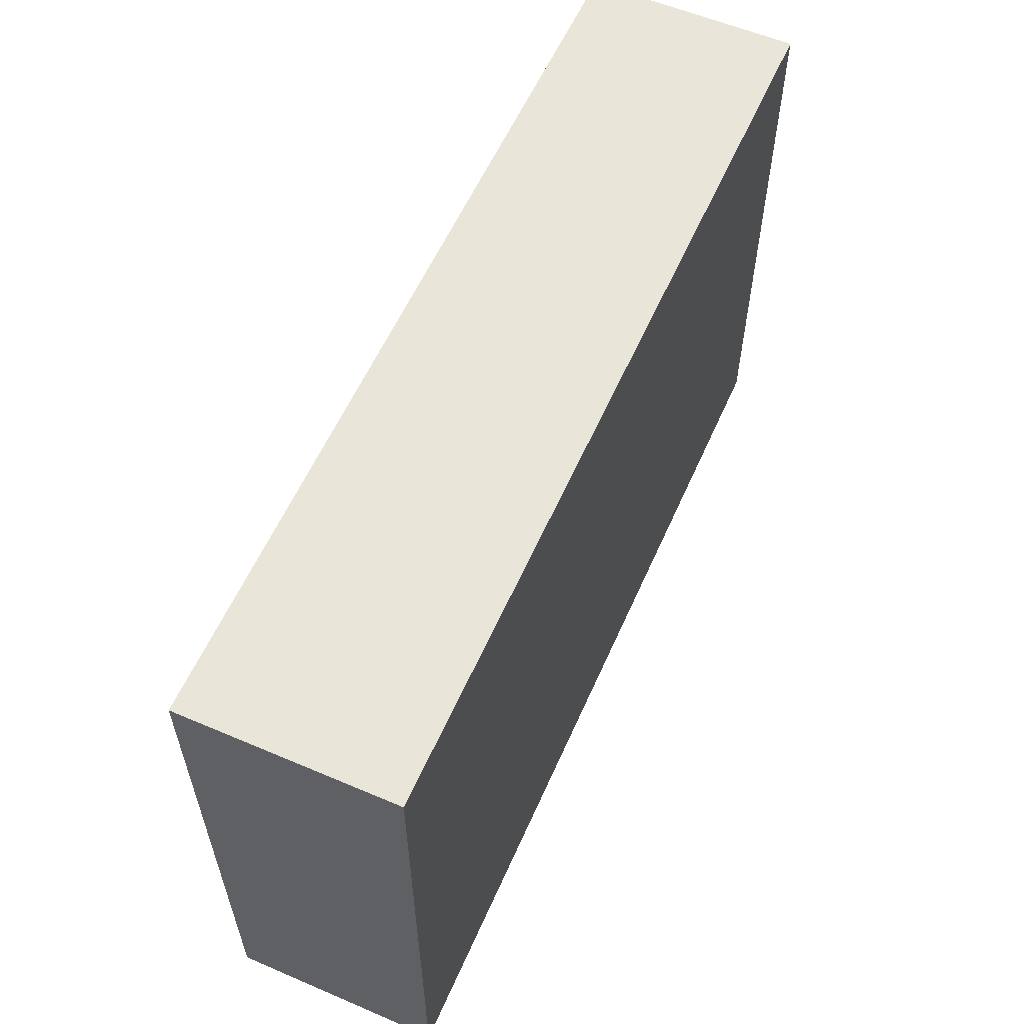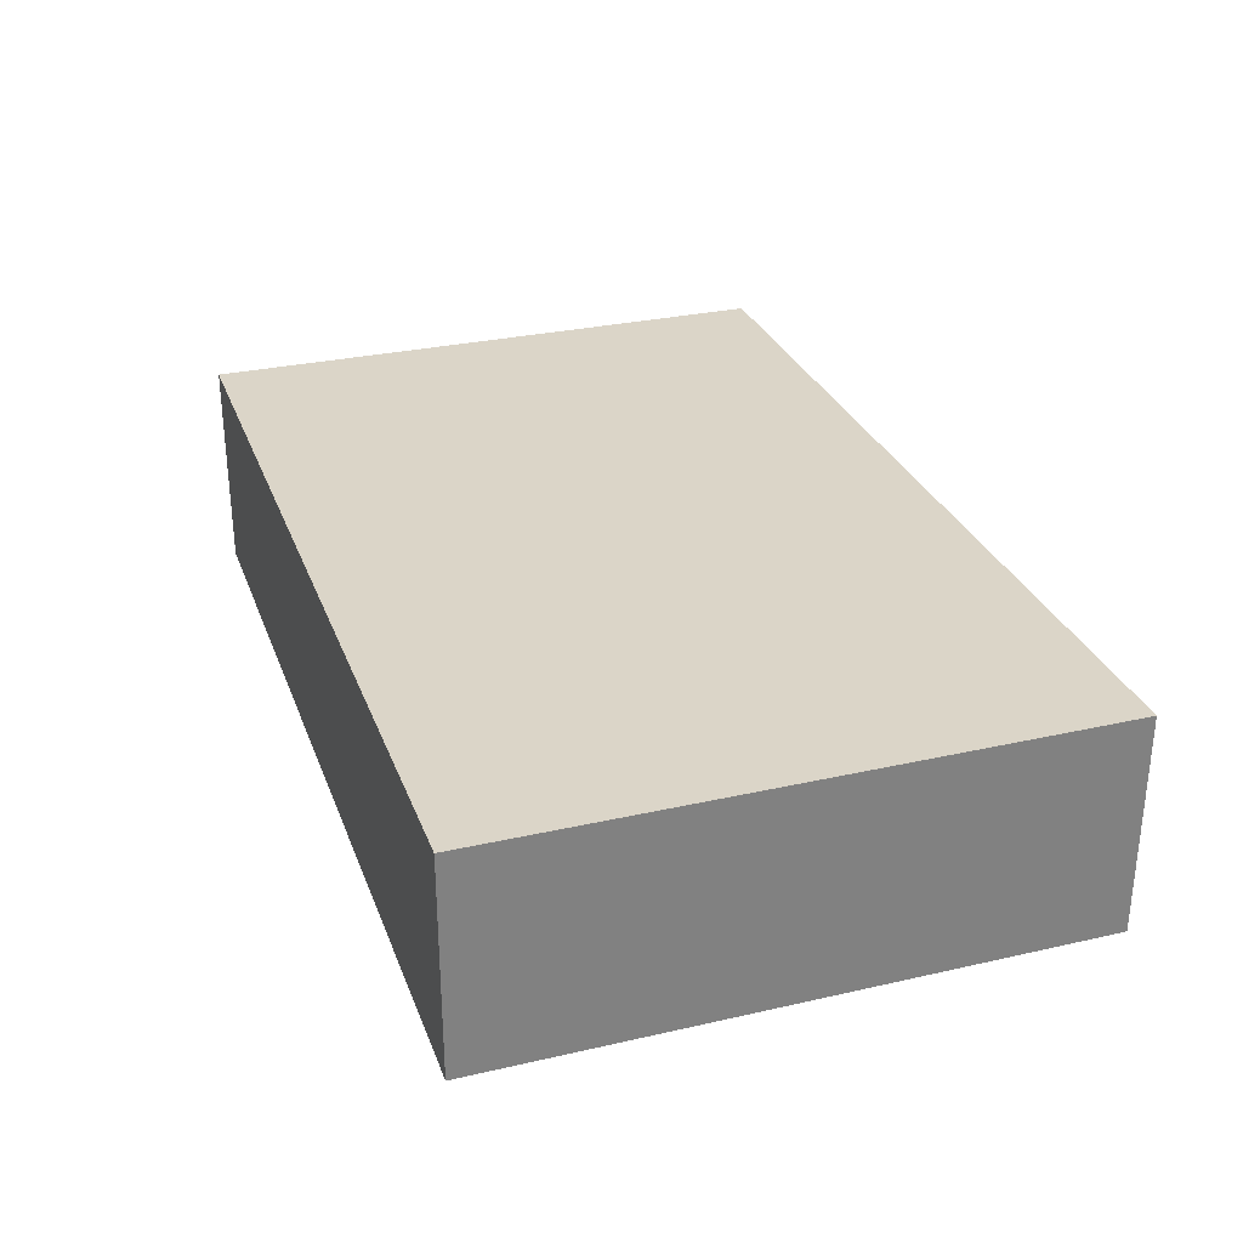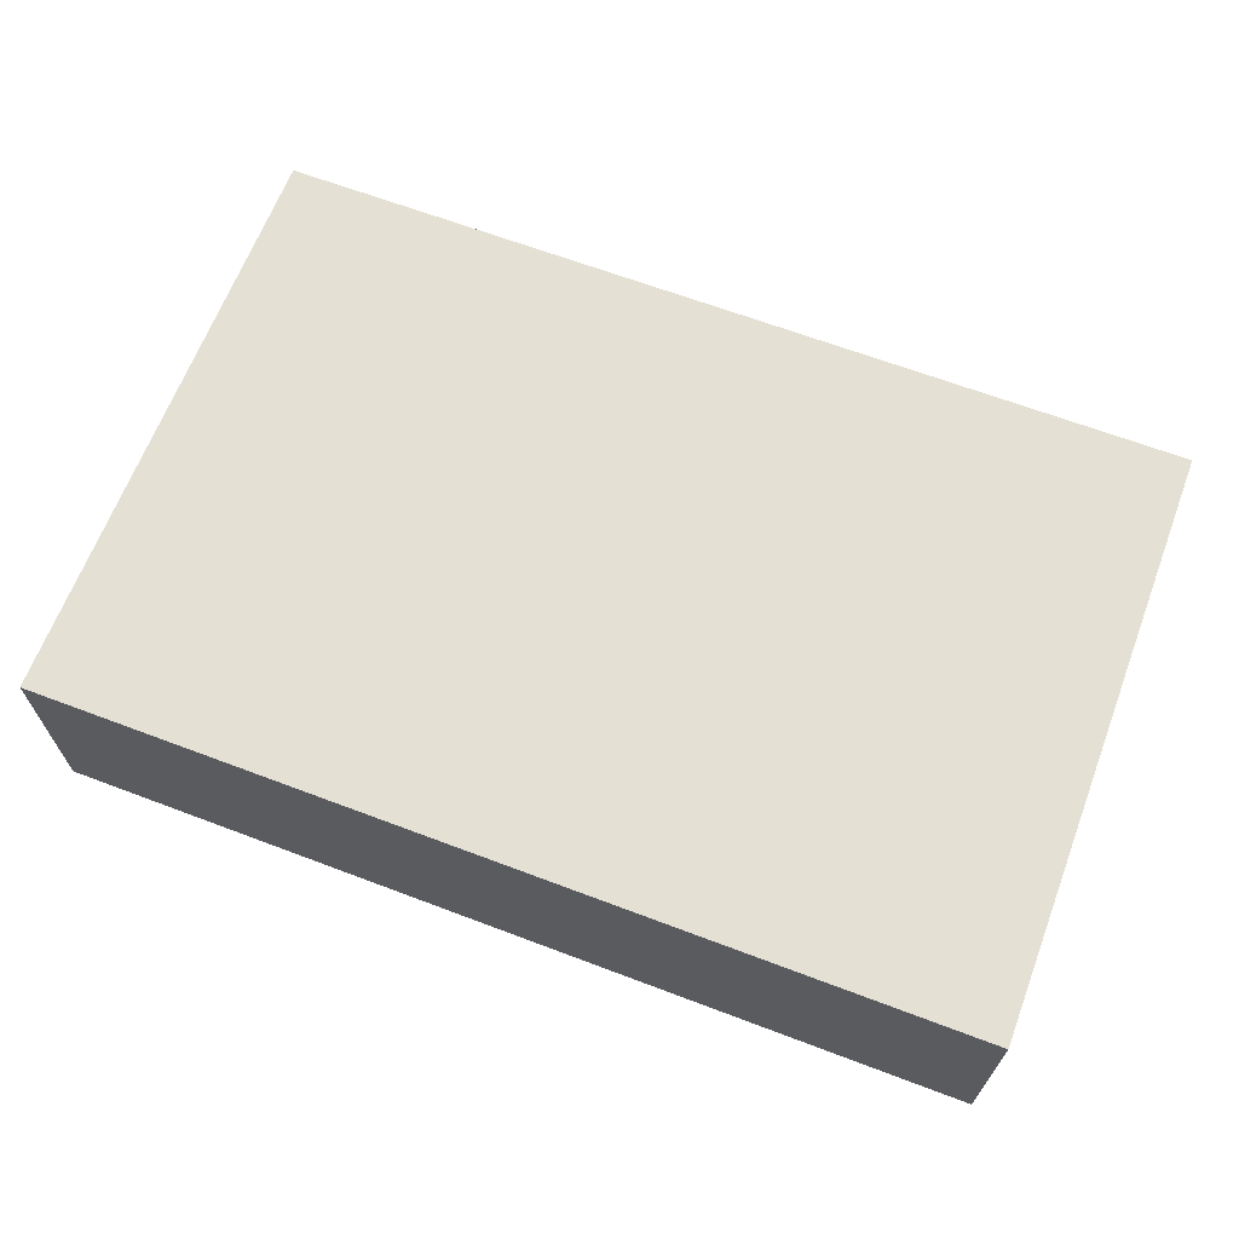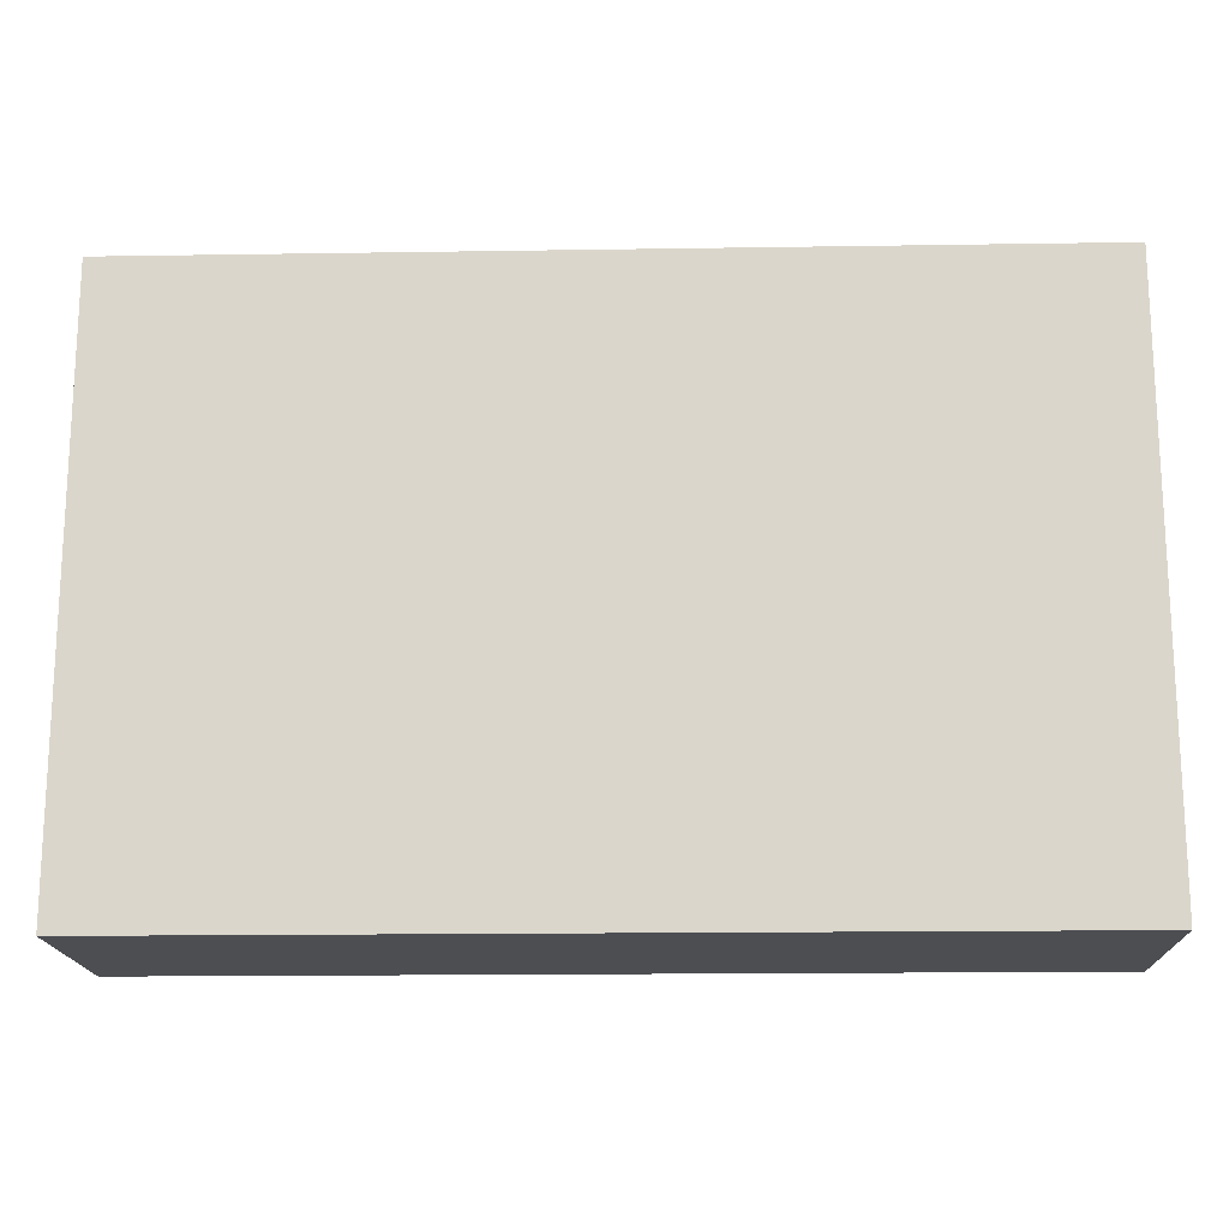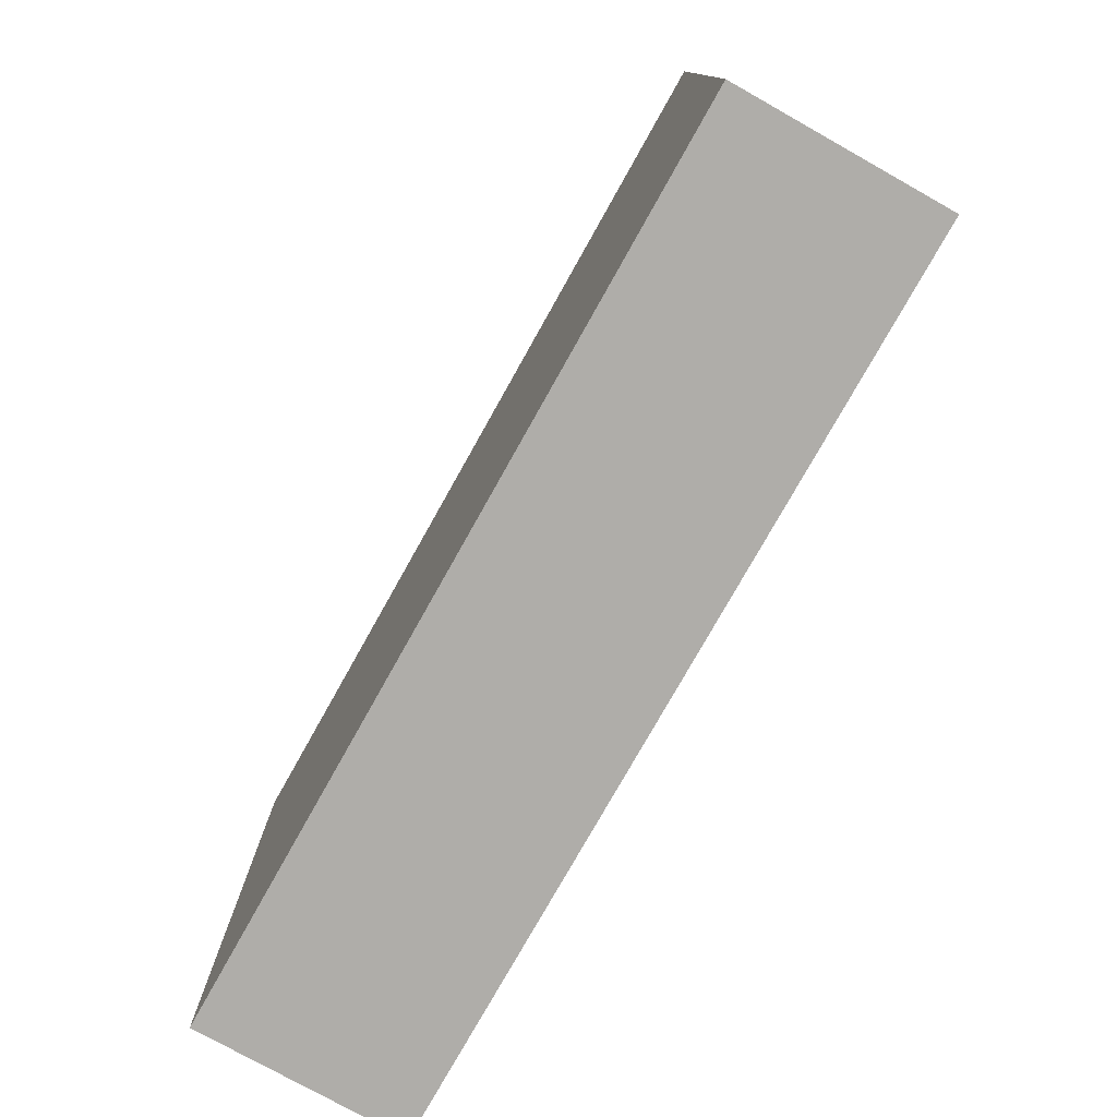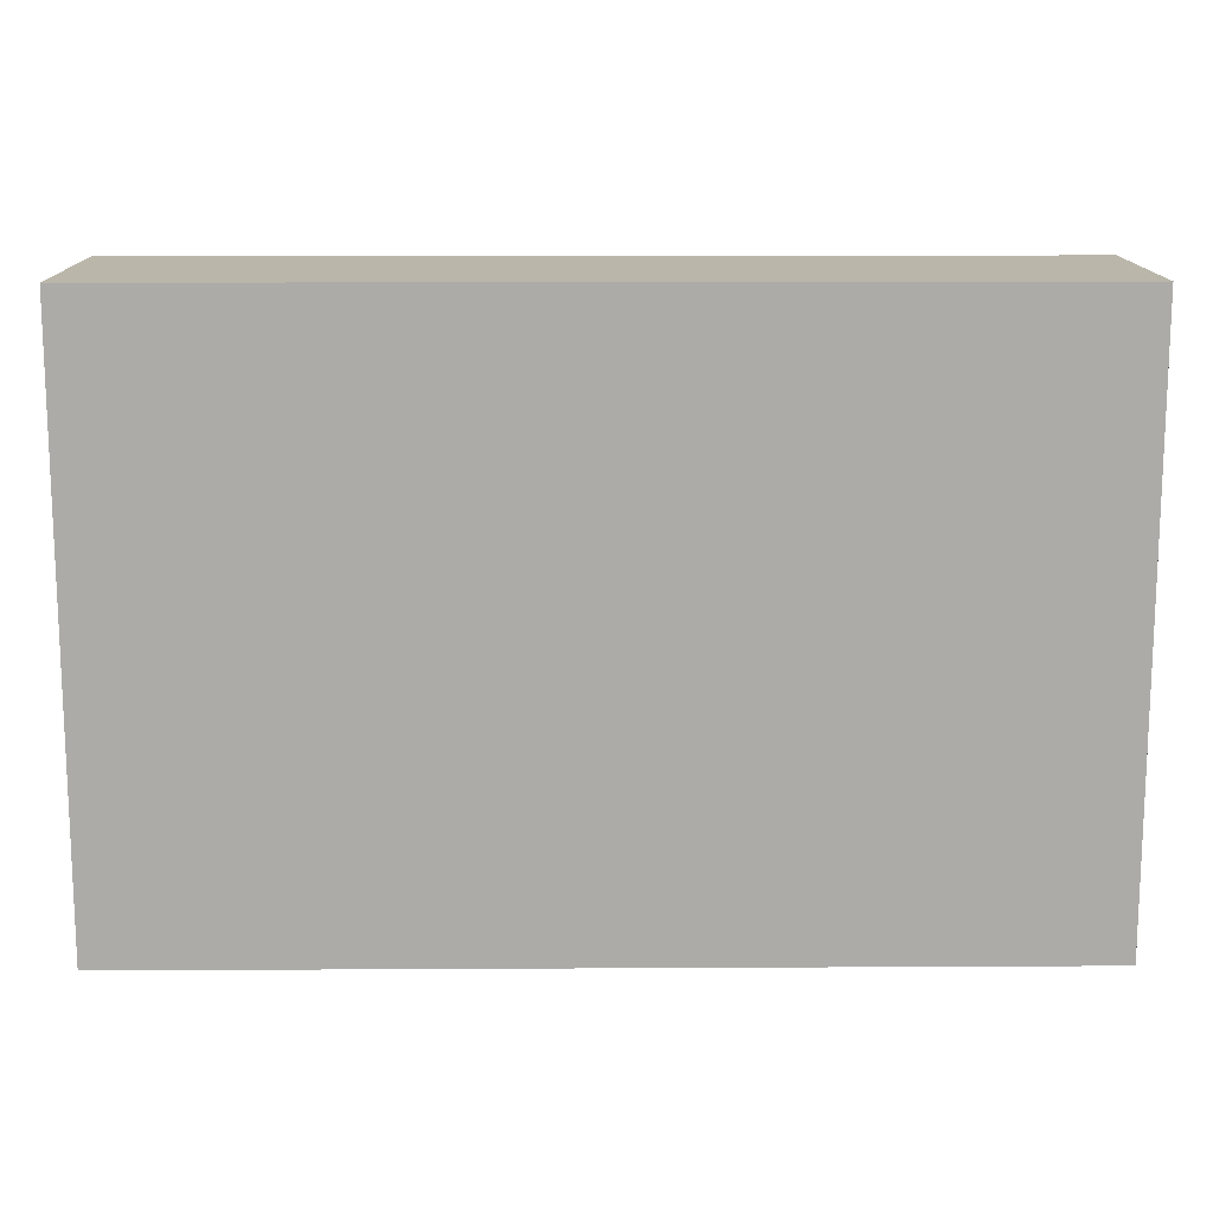
<metadata>
{"format":"obj","ext":"obj","renderer":"f3d","projection":"perspective","resolution":1024,"background":"white","views":[{"elev":58.2,"azim":-66.2,"up":"+Y"},{"elev":29.6,"azim":-108.5,"up":"+Z"},{"elev":65.8,"azim":-159.2,"up":"+Z"},{"elev":-16.9,"azim":1.8,"up":"+Y"},{"elev":-77.2,"azim":-119.3,"up":"+Y"},{"elev":13.8,"azim":179.3,"up":"+Y"}]}
</metadata>
<code>
g pb_Mesh45266
v 0 -151 0
v -201 -151 0
v 0 -21 0
v -201 -21 0
v -201 -151 0
v -201 -151 -47
v -201 -21 0
v -201 -21 -47
v -201 -151 -47
v 0 -151 -47
v -201 -21 -47
v 0 -21 -47
v 0 -151 -47
v 0 -151 0
v 0 -21 -47
v 0 -21 0
v 0 -21 0
v -201 -21 0
v 0 -21 -47
v -201 -21 -47
v 0 -151 -47
v -201 -151 -47
v 0 -151 0
v -201 -151 0
g pb_Mesh45266_0
f 3 2 1
f 3 4 2
f 7 6 5
f 7 8 6
f 11 10 9
f 11 12 10
f 15 14 13
f 15 16 14
f 19 18 17
f 19 20 18
f 23 22 21
f 23 24 22

</code>
